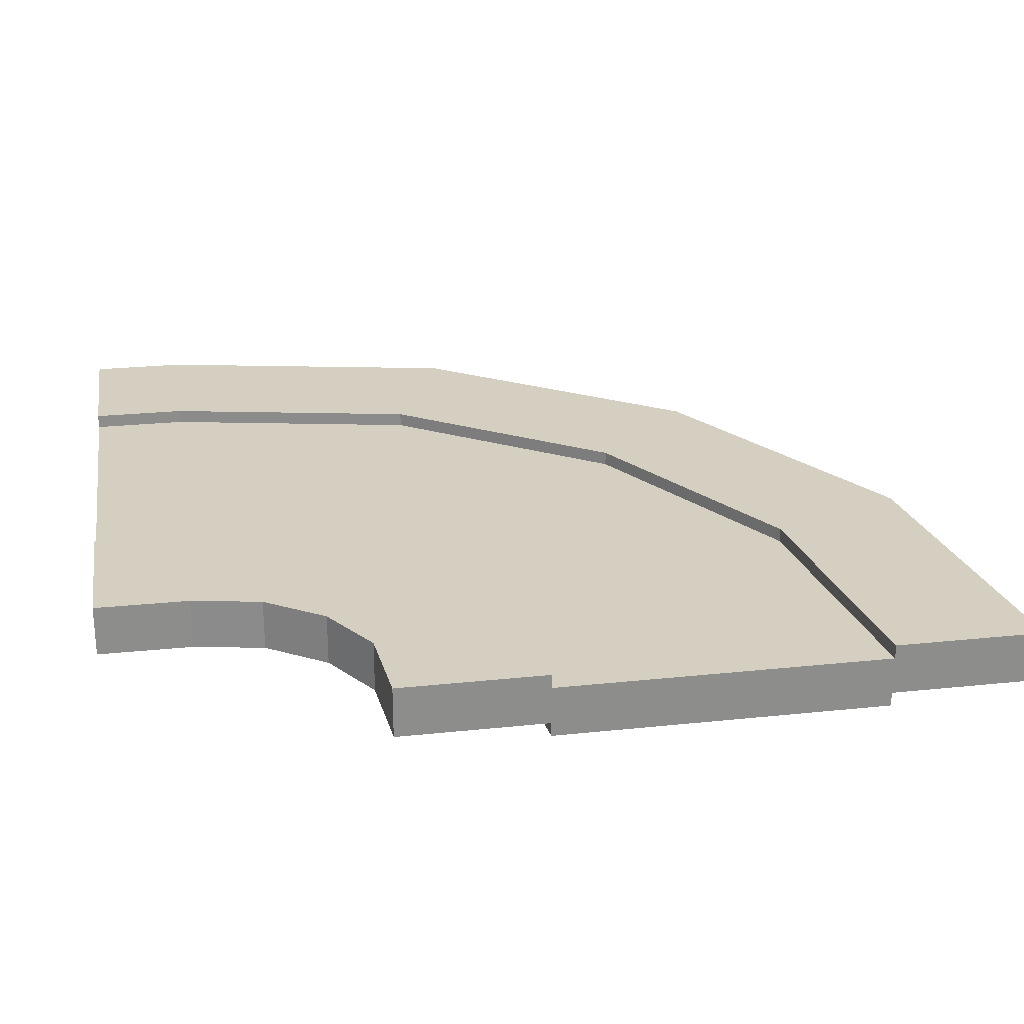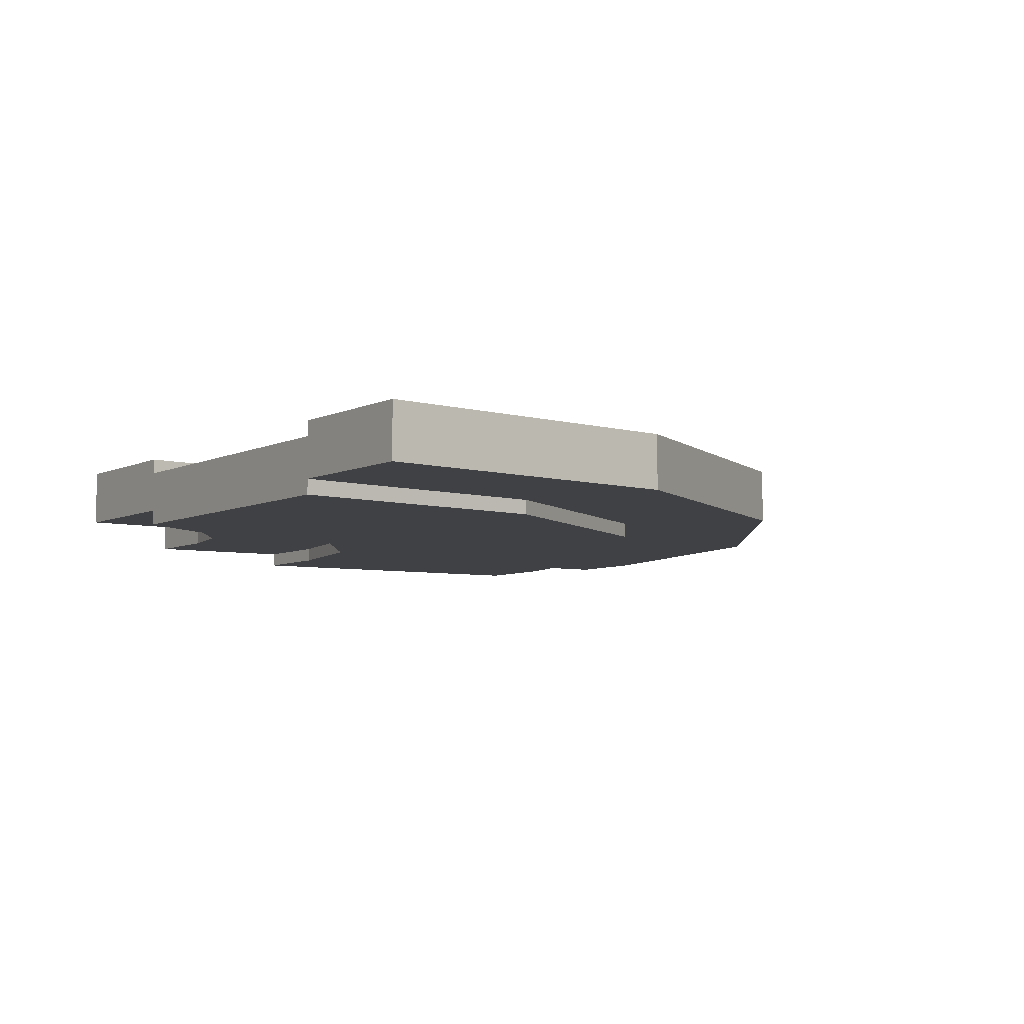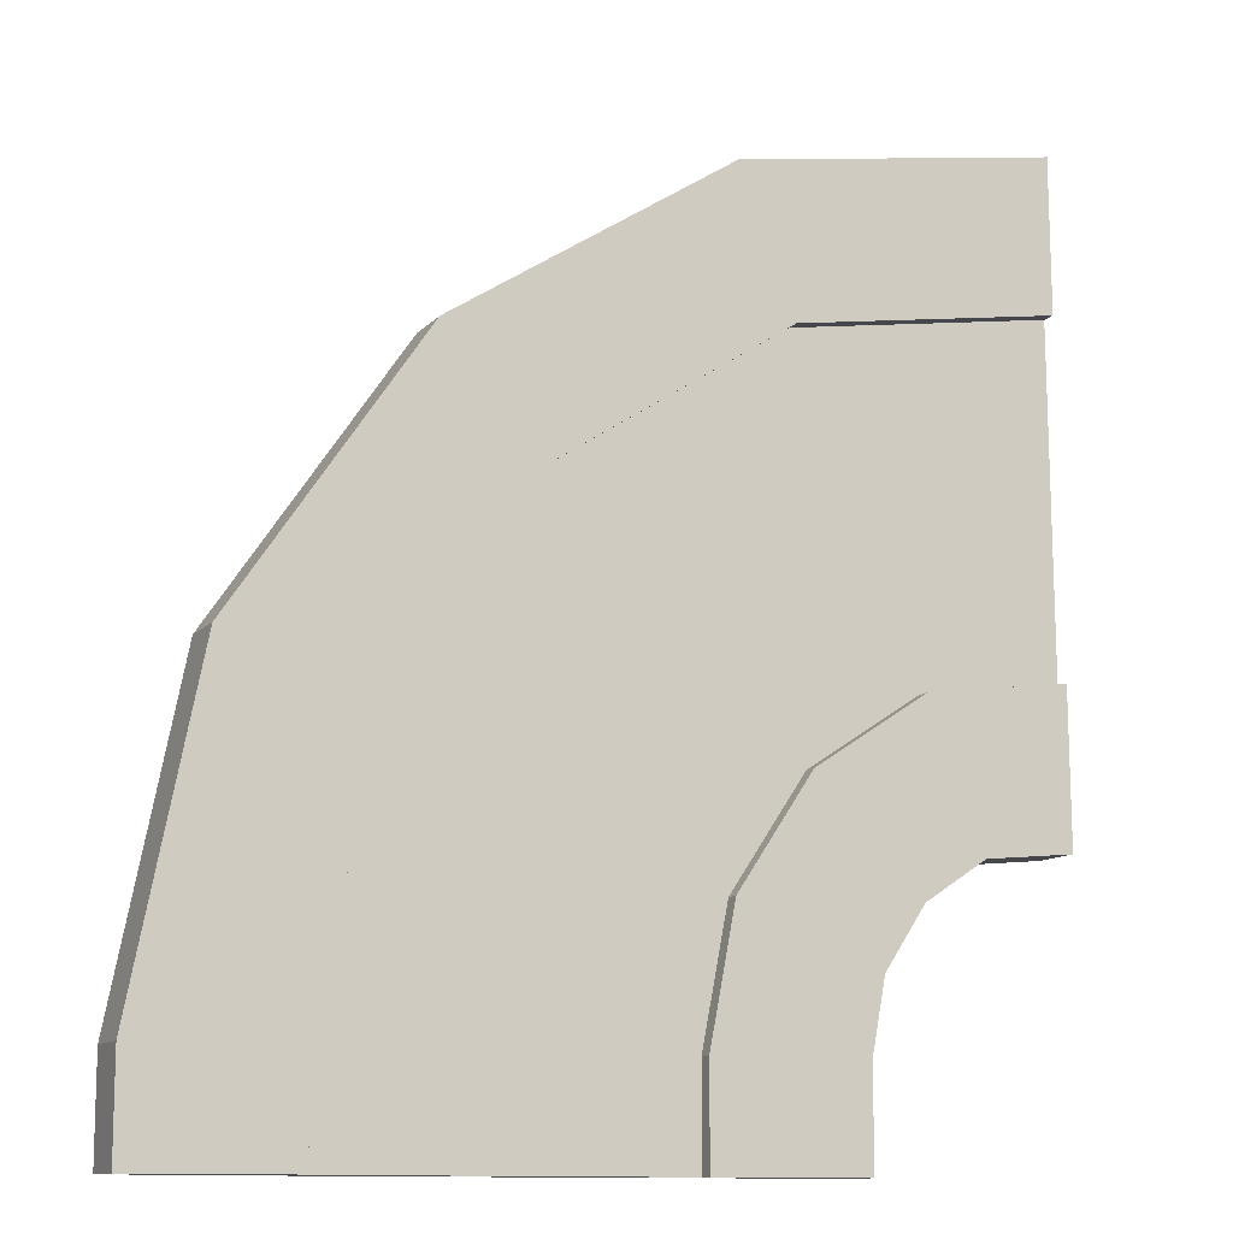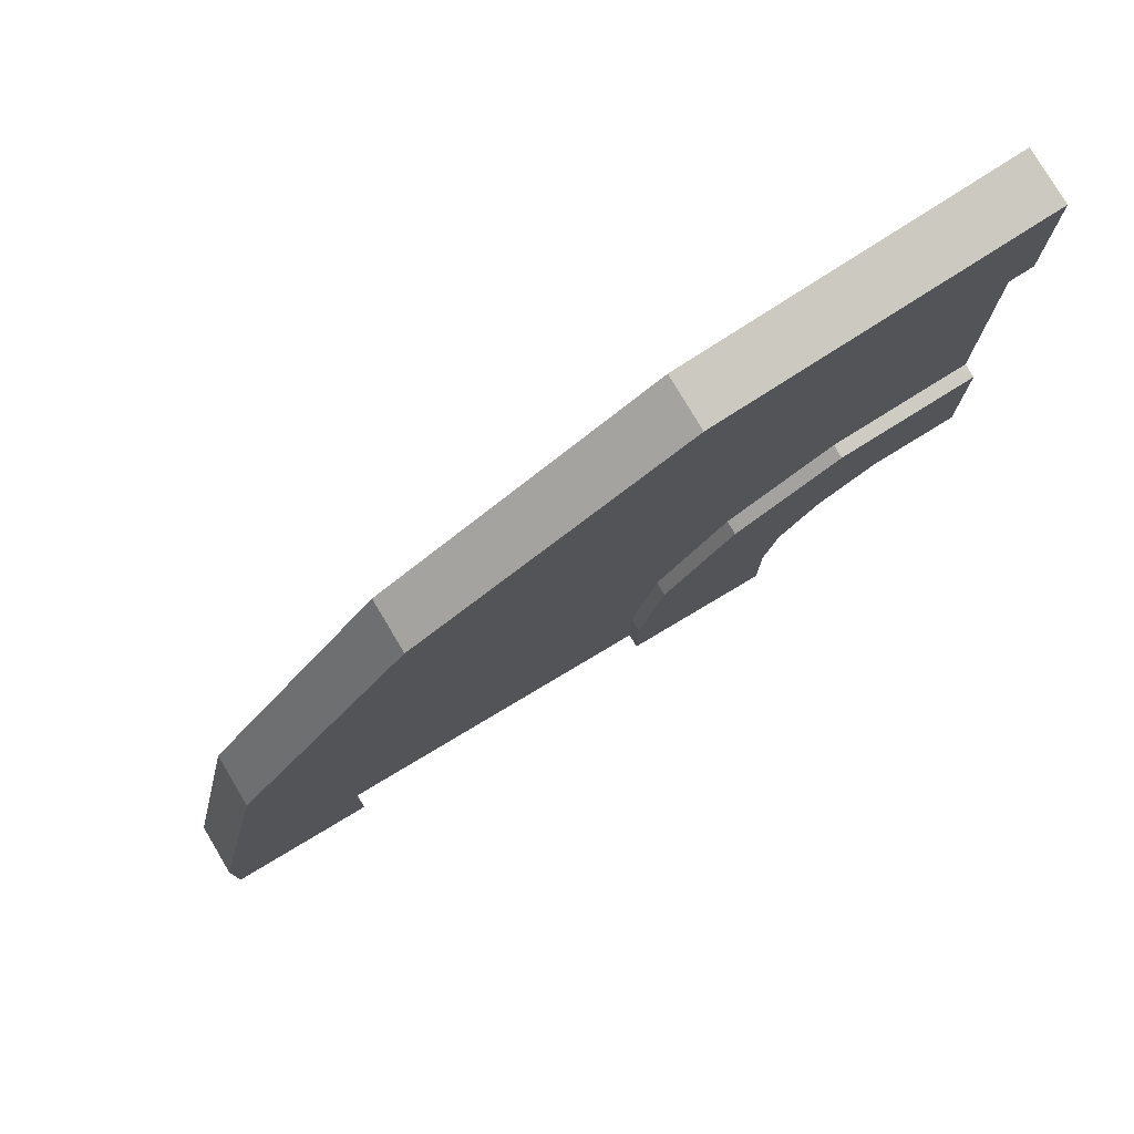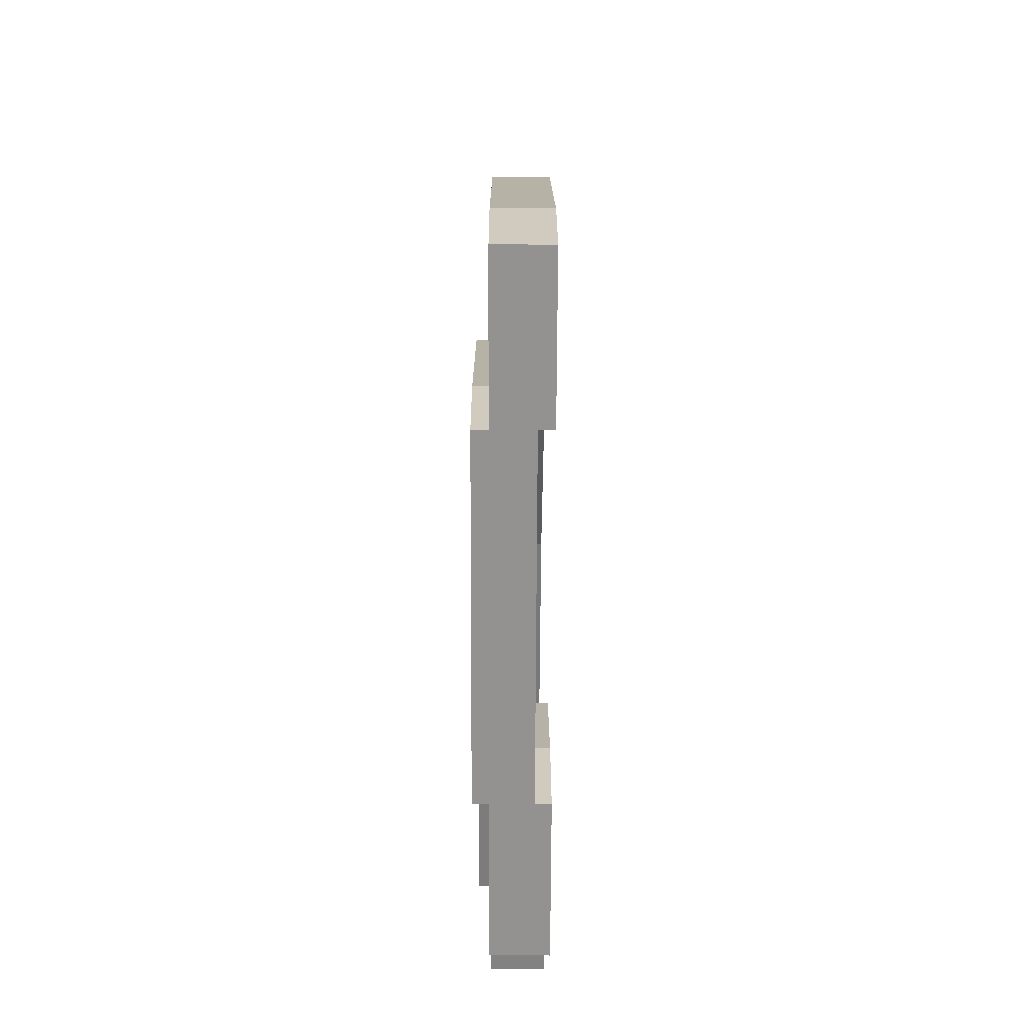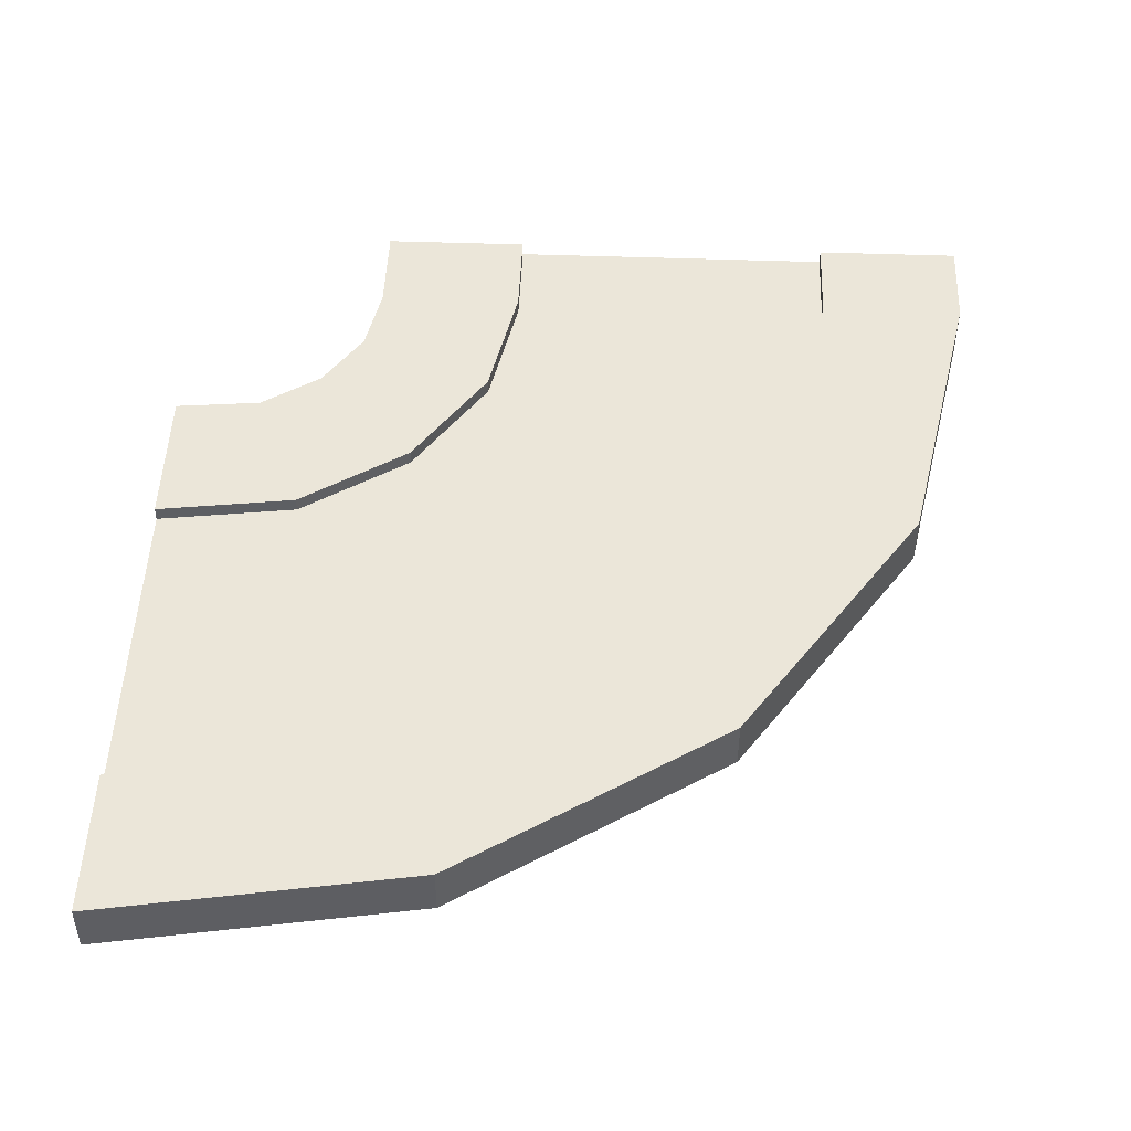
<metadata>
{"format":"obj","ext":"obj","renderer":"f3d","projection":"perspective","resolution":1024,"background":"white","views":[{"elev":25.9,"azim":-99.2,"up":"+Y"},{"elev":-5.8,"azim":-33.0,"up":"+Y"},{"elev":-11.7,"azim":155.3,"up":"+Z"},{"elev":78.6,"azim":149.2,"up":"+Z"},{"elev":-66.4,"azim":89.8,"up":"+Z"},{"elev":48.0,"azim":2.3,"up":"+Y"}]}
</metadata>
<code>
o RightCurve
v -10.08 -0.8341 3.263
v -10.08 0.8341 3.263
v -10.08 -0.8341 0.2258
v -10.08 0.8341 0.2258
v 10.08 -0.8341 3.263
v 10.08 0.8341 3.263
v 10.08 -0.8341 0.2258
v 10.08 0.8341 0.2258
v 5.323 -0.8341 0.2258
v -5.323 -0.8341 0.2258
v -5.323 0.8341 0.2258
v 5.323 0.8341 0.2258
v -5.323 -0.8341 3.263
v 5.323 -0.8341 3.263
v 5.323 0.8341 3.263
v -5.323 0.8341 3.263
v 5.323 -1.284 0.2258
v -5.323 -1.284 0.2258
v -5.323 0.3839 0.2258
v 5.323 0.3839 0.2258
v -5.323 -1.284 3.263
v 5.323 -1.284 3.263
v 5.323 0.3839 3.263
v -5.323 0.3839 3.263
v -10.51 -0.8341 5.525
v -10.51 0.8341 5.525
v 8.061 -0.8341 13.37
v 8.061 0.8341 13.37
v -6.13 -0.8341 7.376
v 3.677 -0.8341 11.52
v 3.677 0.8341 11.52
v -6.13 0.8341 7.376
v -6.13 -1.284 7.376
v 3.677 -1.284 11.52
v 3.677 0.3839 11.52
v -6.13 0.3839 7.376
v -11.79 -0.8341 7.439
v -11.79 0.8341 7.439
v 2.267 -0.8341 21.89
v 2.267 0.8341 21.89
v -8.474 -0.8341 10.85
v -1.051 -0.8341 18.48
v -1.051 0.8341 18.48
v -8.474 0.8341 10.85
v -8.474 -1.284 10.85
v -1.051 -1.284 18.48
v -1.051 0.3839 18.48
v -8.474 0.3839 10.85
v -13.71 -0.8341 8.706
v -13.71 0.8341 8.706
v -6.386 -0.8341 27.49
v -6.386 0.8341 27.49
v -11.98 -0.8341 13.14
v -8.116 -0.8341 23.06
v -8.116 0.8341 23.06
v -11.98 0.8341 13.14
v -11.98 -1.284 13.14
v -8.116 -1.284 23.06
v -8.116 0.3839 23.06
v -11.98 0.3839 13.14
v -16.5 -0.8341 8.976
v -16.5 0.8341 8.976
v -16.38 -0.8341 29.14
v -16.38 0.8341 29.14
v -16.47 -0.8341 13.73
v -16.41 -0.8341 24.38
v -16.41 0.8341 24.38
v -16.47 0.8341 13.73
v -16.47 -1.284 13.73
v -16.41 -1.284 24.38
v -16.41 0.3839 24.38
v -16.47 0.3839 13.73
f 1 2 4 3
f 9 12 8 7
f 7 8 6 5
f 24 21 33 36
f 9 7 5 14
f 11 4 2 16
f 8 12 15 6
f 16 13 21 24
f 3 10 13 1
f 12 9 17 20
f 15 12 20 23
f 3 4 11 10
f 13 10 18 21
f 1 13 29 25
f 9 14 22 17
f 11 16 24 19
f 10 11 19 18
f 14 15 23 22
f 34 35 47 46
f 32 26 38 44
f 31 30 42 43
f 14 5 27 30
f 15 14 30 31
f 16 2 26 32
f 2 1 25 26
f 6 15 31 28
f 13 16 32 29
f 22 23 35 34
f 5 6 28 27
f 46 47 59 58
f 44 38 50 56
f 43 42 54 55
f 26 25 37 38
f 29 32 44 41
f 25 29 41 37
f 36 33 45 48
f 27 28 40 39
f 28 31 43 40
f 30 27 39 42
f 56 50 62 68
f 55 54 66 67
f 38 37 49 50
f 41 44 56 53
f 37 41 53 49
f 48 45 57 60
f 39 40 52 51
f 40 43 55 52
f 42 39 51 54
f 65 68 62 61
f 63 64 67 66
f 58 59 71 70
f 50 49 61 62
f 53 56 68 65
f 49 53 65 61
f 60 57 69 72
f 51 52 64 63
f 52 55 67 64
f 54 51 63 66
f 21 22 34 33
f 20 19 24 23
f 18 17 22 21
f 18 19 20 17
f 23 24 36 35
f 33 34 46 45
f 35 36 48 47
f 59 60 72 71
f 45 46 58 57
f 47 48 60 59
f 70 71 72 69
f 57 58 70 69

</code>
